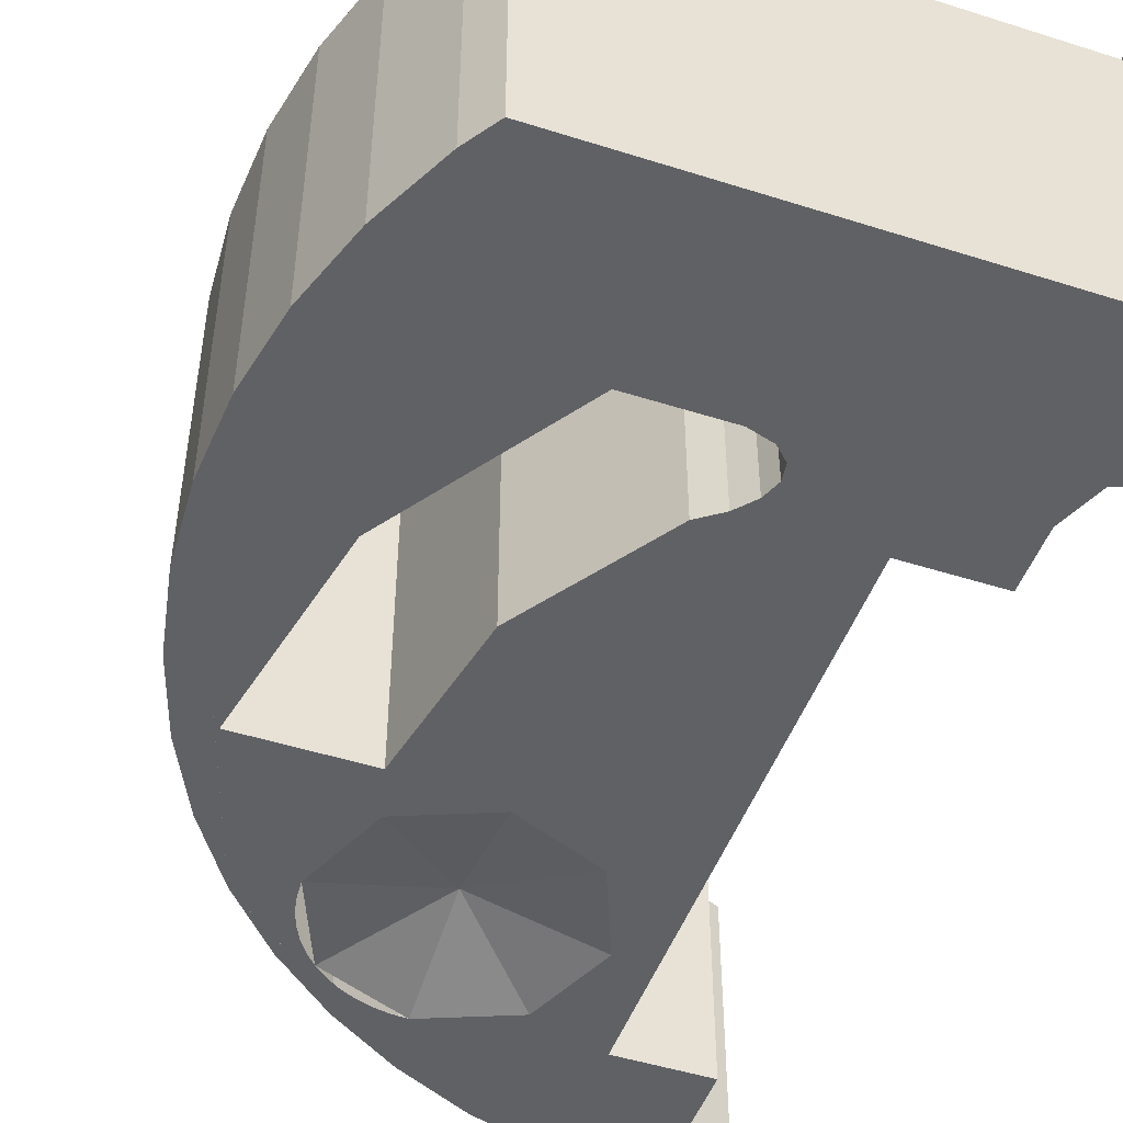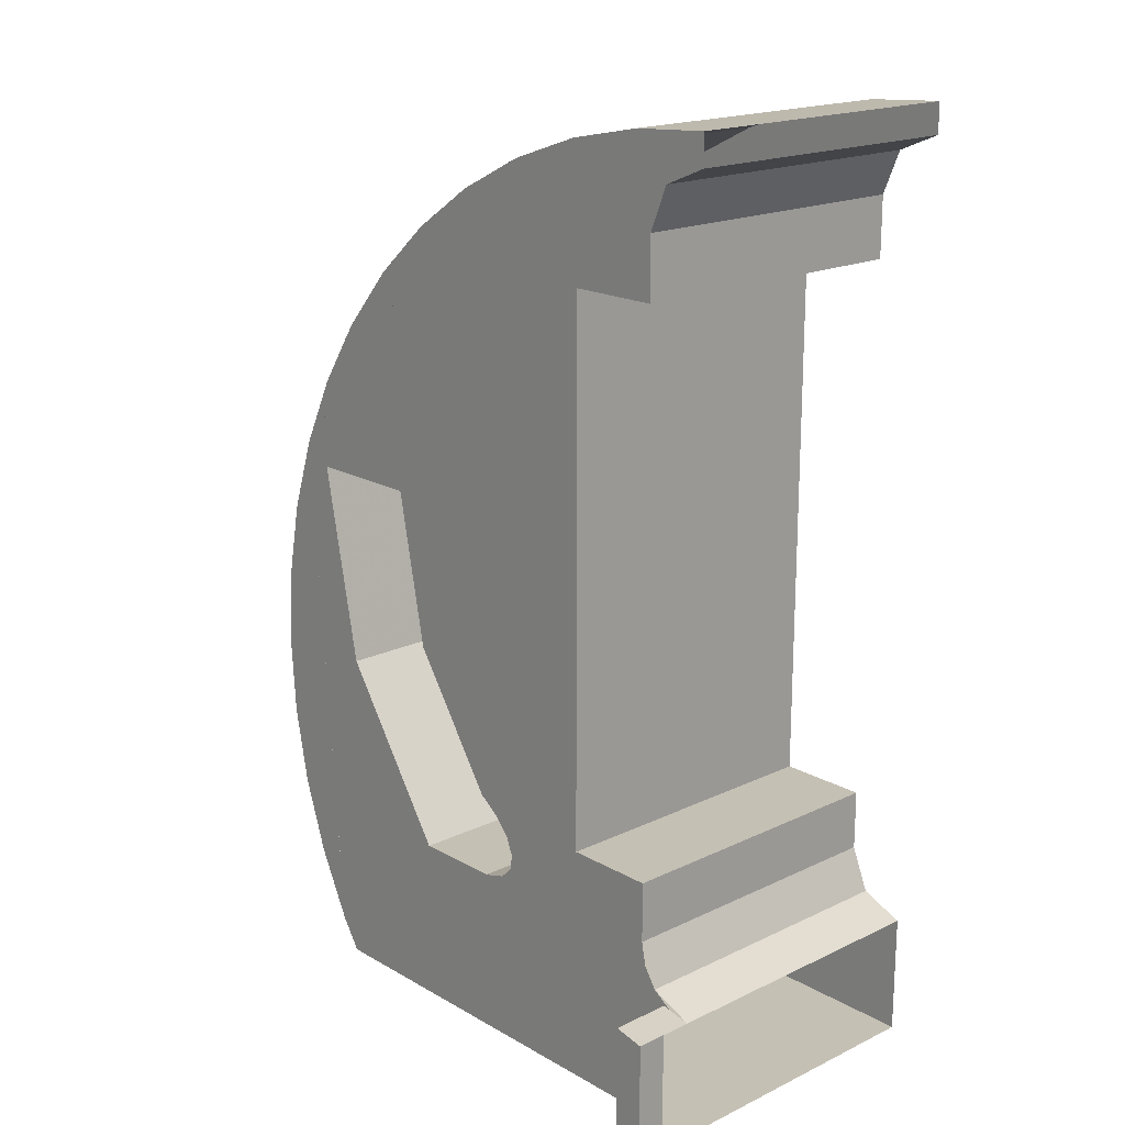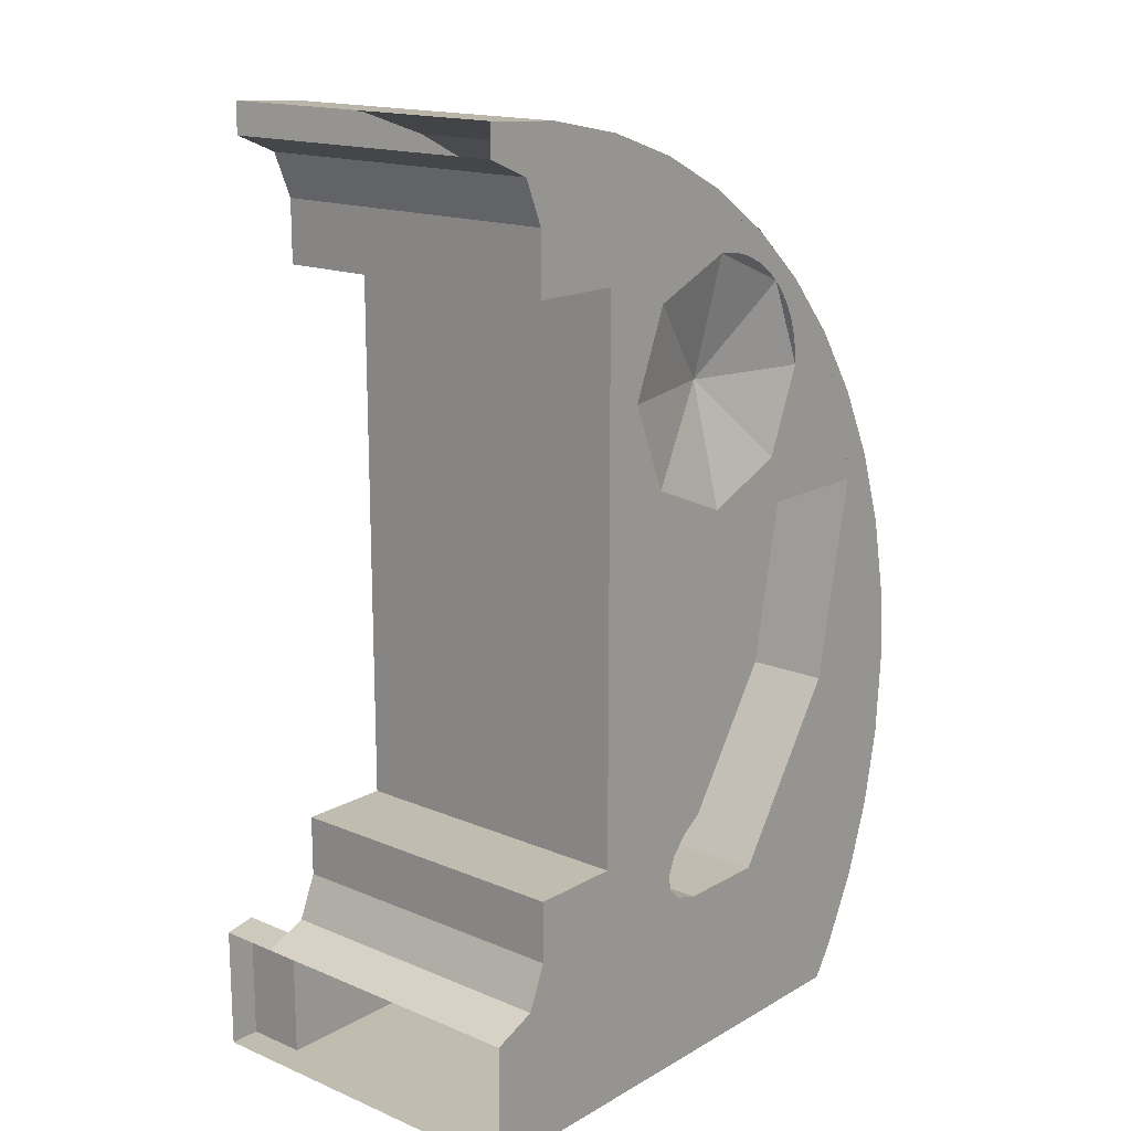
<metadata>
{"format":"obj","ext":"obj","renderer":"f3d","projection":"perspective","resolution":1024,"background":"white","views":[{"elev":-48.6,"azim":160.5,"up":"+Y"},{"elev":18.3,"azim":-132.5,"up":"+Z"},{"elev":16.3,"azim":-49.3,"up":"+Z"}]}
</metadata>
<code>
v 0.1305 -0.5 0.9914
v 0 -0.5 1
v 0 0 1
v 0.1305 0 0.9914
v 0.2588 -0.5 0.9659
v 0.1305 -0.5 0.9914
v 0.1305 0 0.9914
v 0.2588 0 0.9659
v 0.3827 -0.5 0.9239
v 0.2588 -0.5 0.9659
v 0.2588 0 0.9659
v 0.3827 0 0.9239
v 0.5 -0.5 0.866
v 0.3827 -0.5 0.9239
v 0.3827 0 0.9239
v 0.5 0 0.866
v 0.6088 -0.5 0.7934
v 0.5 -0.5 0.866
v 0.5 0 0.866
v 0.6088 0 0.7934
v 0.7071 -0.5 0.7071
v 0.6088 -0.5 0.7934
v 0.6088 0 0.7934
v 0.7071 0 0.7071
v 0.7934 -0.5 0.6088
v 0.7071 -0.5 0.7071
v 0.7071 0 0.7071
v 0.7934 0 0.6088
v 0.866 -0.5 0.5
v 0.7934 -0.5 0.6088
v 0.7934 0 0.6088
v 0.866 0 0.5
v 0.9239 -0.5 0.3827
v 0.866 -0.5 0.5
v 0.866 0 0.5
v 0.9239 0 0.3827
v 0.9659 -0.5 0.2588
v 0.9239 -0.5 0.3827
v 0.9239 0 0.3827
v 0.9659 0 0.2588
v 0.9914 -0.5 0.1305
v 0.9659 -0.5 0.2588
v 0.9659 0 0.2588
v 0.9914 0 0.1305
v 1 -0.5 0
v 0.9914 -0.5 0.1305
v 0.9914 0 0.1305
v 1 0 0
v 0.9914 -0.5 -0.1305
v 1 -0.5 0
v 1 0 0
v 0.9914 0 -0.1305
v 0.9659 -0.5 -0.2588
v 0.9914 -0.5 -0.1305
v 0.9914 0 -0.1305
v 0.9659 0 -0.2588
v 0.9239 -0.5 -0.3827
v 0.9659 -0.5 -0.2588
v 0.9659 0 -0.2588
v 0.9239 0 -0.3827
v 0.866 -0.5 -0.5
v 0.9239 -0.5 -0.3827
v 0.9239 0 -0.3827
v 0.866 0 -0.5
v 1 -0.5 0
v 0.9914 -0.5 0.1305
v 0.9659 -0.5 0.2588
v 1 -0.5 0
v 0.9659 -0.5 0.2588
v 0.9239 -0.5 0.3827
v 1 -0.5 0
v 0.9239 -0.5 0.3827
v 0.866 -0.5 0.5
v 1 -0.5 0
v 0.866 -0.5 0.5
v 0.7934 -0.5 0.6088
v 0.866 -0.5 -0.5
v 0.8326 -0.5 -0.55
v 0.8326 0 -0.55
v 0.866 0 -0.5
v 0 -0.5 -0.55
v 0.05 0 -0.55
v 0.8326 0 -0.55
v 0.8326 -0.5 -0.55
v 0.07071 -0.5 0.9207
v 0.1 -0.5 0.85
v 0.1 0 0.85
v 0.07071 0 0.9207
v 0 -0.5 0.95
v 0.07071 -0.5 0.9207
v 0.07071 0 0.9207
v 0 0 0.95
v 0.07071 -0.5 -0.3207
v 0 -0.5 -0.35
v 0 0 -0.35
v 0.07071 0 -0.3207
v 0.1 -0.5 -0.25
v 0.07071 -0.5 -0.3207
v 0.07071 0 -0.3207
v 0.1 0 -0.25
v 0 0.1 -0.35
v 0.05 0.1 -0.3401
v 0.05 0.1 -0.55
v 0 0.1 -0.55
v 0.03827 0 -0.3424
v 0.05 0 -0.3401
v 0.05 0.1 -0.3401
v 0 0.1 -0.35
v 0 0 -0.35
v 0.03827 0 -0.3424
v 0 0.1 -0.35
v 0.05 0.1 -0.3401
v 0.05 0 -0.3401
v 0.05 0 -0.55
v 0.05 0.1 -0.55
v 0 -0.5 -0.55
v 0 0.1 -0.55
v 0.05 0.1 -0.55
v 0.05 0 -0.55
v 0.1 -0.5 0.85
v 0.1 0 0.85
v 0.1 0 0.75
v 0.1 -0.5 0.75
v 0.1 -0.5 0.75
v 0.1 0 0.75
v 0.25 0 0.75
v 0.25 -0.5 0.75
v 0.25 -0.5 0.75
v 0.25 0 0.75
v 0.25 0 -0.15
v 0.25 -0.5 -0.15
v 0.25 -0.5 -0.15
v 0.25 0 -0.15
v 0.1 0 -0.15
v 0.1 -0.5 -0.15
v 0.1 -0.5 -0.15
v 0.1 0 -0.15
v 0.1 0 -0.25
v 0.1 -0.5 -0.25
v 0.5 -0.5 0.866
v 0 -0.5 1
v 0.1305 -0.5 0.9914
v 0.3827 -0.5 0.9239
v 0.3827 -0.5 0.9239
v 0.1305 -0.5 0.9914
v 0.2588 -0.5 0.9659
v 0.1 -0.5 0.95
v 0.07071 -0.5 0.9207
v 0.1 -0.5 0.85
v 0.1 -0.5 0.95
v 0 -0.5 0.95
v 0.07071 -0.5 0.9207
v 0.1 -0.5 0.85
v 0.1 -0.5 0.75
v 0.25 -0.5 0.75
v 0.675 -0.5 0.35
v 0.6236 -0.5 0.09168
v 0.6236 0 0.09168
v 0.675 0 0.35
v 0.6236 -0.5 0.09168
v 0.4773 -0.5 -0.1273
v 0.4773 0 -0.1273
v 0.6236 0 0.09168
v 0.8084 0 0.01514
v 0.8084 -0.5 0.01514
v 0.875 -0.5 0.35
v 0.875 0 0.35
v 0.6187 0 -0.2687
v 0.6187 -0.5 -0.2687
v 0.8084 -0.5 0.01514
v 0.8084 0 0.01514
v 0.675 -0.5 0.35
v 0.675 0 0.35
v 0.875 0 0.35
v 0.875 -0.5 0.35
v 0.7934 -0.5 0.6088
v 0.875 -0.5 0.35
v 1 -0.5 0
v 0.866 -0.5 -0.5
v 1 -0.5 0
v 0.9914 -0.5 -0.1305
v 0.9239 -0.5 -0.3827
v 0.9239 -0.5 -0.3827
v 0.9914 -0.5 -0.1305
v 0.9659 -0.5 -0.2588
v 0.875 -0.5 0.35
v 0.8084 -0.5 0.01514
v 1 -0.5 0
v 1 -0.5 0
v 0.8084 -0.5 0.01514
v 0.6187 -0.5 -0.2687
v 0.866 -0.5 -0.5
v 0.1 -0.5 -0.35
v 0.07071 -0.5 -0.3207
v 0 -0.5 -0.35
v 0.1 -0.5 -0.35
v 0.1 -0.5 -0.25
v 0.07071 -0.5 -0.3207
v 0.1 -0.5 -0.35
v 0 -0.5 -0.35
v 0 -0.5 -0.55
v 0.4289 -0.5 -0.2572
v 0.4289 0 -0.2572
v 0.408 0 -0.2371
v 0.408 -0.5 -0.2371
v 0.4688 -0.5 -0.2687
v 0.4688 0 -0.2687
v 0.4289 0 -0.2572
v 0.4289 -0.5 -0.2572
v 0.6187 -0.5 -0.2687
v 0.6187 0 -0.2687
v 0.4688 0 -0.2687
v 0.4688 -0.5 -0.2687
v 0.408 -0.5 -0.2371
v 0.408 0 -0.2371
v 0.4042 0 -0.2112
v 0.4042 -0.5 -0.2112
v 0.4042 -0.5 -0.2112
v 0.4042 0 -0.2112
v 0.4157 0 -0.1824
v 0.4157 -0.5 -0.1824
v 0.4157 -0.5 -0.1824
v 0.4157 0 -0.1824
v 0.4407 0 -0.1535
v 0.4407 -0.5 -0.1535
v 0.4407 -0.5 -0.1535
v 0.4407 0 -0.1535
v 0.4773 0 -0.1273
v 0.4773 -0.5 -0.1273
v 0.25 -0.5 -0.15
v 0.1 -0.5 -0.15
v 0.1 -0.5 -0.25
v 0.4042 -0.5 -0.2112
v 0.25 -0.5 -0.15
v 0.4042 -0.5 -0.2112
v 0.4157 -0.5 -0.1824
v 0.25 -0.5 -0.15
v 0.4157 -0.5 -0.1824
v 0.4407 -0.5 -0.1535
v 0.1 -0.5 -0.25
v 0.408 -0.5 -0.2371
v 0.4042 -0.5 -0.2112
v 0.1 -0.5 -0.25
v 0.1 -0.5 -0.35
v 0.4289 -0.5 -0.2572
v 0.408 -0.5 -0.2371
v 0.4289 -0.5 -0.2572
v 0.1 -0.5 -0.35
v 0 -0.5 -0.55
v 0.8326 -0.5 -0.55
v 0.4289 -0.5 -0.2572
v 0.8326 -0.5 -0.55
v 0.4688 -0.5 -0.2687
v 0.4688 -0.5 -0.2687
v 0.8326 -0.5 -0.55
v 0.866 -0.5 -0.5
v 0.6187 -0.5 -0.2687
v 0.03827 0 -0.3424
v 0.07071 0 -0.3207
v 0.05 0 -0.3401
v 0.05 0 -0.3401
v 0.07071 0 -0.3207
v 0.05 0 -0.55
v 0.05 0 -0.55
v 0.07071 0 -0.3207
v 0.09238 0 -0.2883
v 0.8326 0 -0.55
v 0.9239 0 0.3827
v 0.9659 0 0.2588
v 0.9914 0 0.1305
v 0.9239 0 0.3827
v 0.9914 0 0.1305
v 1 0 -8e-06
v 0.9239 0 0.3827
v 1 0 -8e-06
v 0.9914 0 -0.1305
v 0.9239 0 0.3827
v 0.9914 0 -0.1305
v 0.966 0 -0.2588
v 0.9239 0 0.3827
v 0.966 0 -0.2588
v 0.9239 0 -0.3827
v 0.9239 0 0.3827
v 0.9239 0 -0.3827
v 0.8661 0 -0.5
v 0.8326 0 -0.55
v 0.6187 0 -0.2687
v 0.8084 0 0.01514
v 0.866 0 -0.5
v 0.866 0 -0.5
v 0.8084 0 0.01514
v 0.875 0 0.35
v 0.9239 0 0.3827
v 0.1 0 0.95
v 0.07071 0 0.9207
v 0.1 0 0.85
v 0.1 0 0.95
v 0 0 0.95
v 0.07071 0 0.9207
v 0 0 0.95
v 0 0 1
v 0.1 0 0.95
v 0.1 0 0.85
v 0.1 0 0.95
v 0.25 0 0.75
v 0.25 0 0.75
v 0.1 0 0.75
v 0.1 0 0.85
v 0.25 0 0.75
v 0.1 0 0.95
v 0.9239 0 0.3827
v 0.675 0 0.35
v 0.25 0 0.75
v 0.9239 0 0.3827
v 0.875 0 0.35
v 0.4773 0 -0.1273
v 0.25 0 0.75
v 0.675 0 0.35
v 0.6236 0 0.09168
v 0.25 0 -0.15
v 0.25 0 0.75
v 0.4773 0 -0.1273
v 0.4407 0 -0.1535
v 0.1 0 -0.25
v 0.1 0 -0.15
v 0.25 0 -0.15
v 0.4157 0 -0.1824
v 0.4157 0 -0.1824
v 0.25 0 -0.15
v 0.4407 0 -0.1535
v 0.1 0 -0.25
v 0.4157 0 -0.1824
v 0.4042 0 -0.2112
v 0.09238 0 -0.2883
v 0.1 0 -0.25
v 0.4042 0 -0.2112
v 0.408 0 -0.2371
v 0.09238 0 -0.2883
v 0.408 0 -0.2371
v 0.4289 0 -0.2572
v 0.09238 0 -0.2883
v 0.4289 0 -0.2572
v 0.4688 0 -0.2687
v 0.8326 0 -0.55
v 0.8326 0 -0.55
v 0.4688 0 -0.2687
v 0.6187 0 -0.2687
v 0.5 0 0.866
v 0.6087 0 0.7933
v 0.7071 0 0.7071
v 0.5 0 0.866
v 0.7071 0 0.7071
v 0.7934 0 0.6088
v 0.5 0 0.866
v 0.7934 0 0.6088
v 0.866 0 0.5
v 0.5 0 0.866
v 0.866 0 0.5
v 0.9239 0 0.3827
v 0.5 0 0.866
v 0 0 1
v 0.1305 0 0.9914
v 0.3827 0 0.9239
v 0.3827 0 0.9239
v 0.1305 0 0.9914
v 0.2588 0 0.9659
v 0.9239 0 0.3827
v 0.1 0 0.95
v 0.5 0 0.866
v 0.5 0 0.866
v 0.1 0 0.95
v 0 0 1
v 0.5125 -0.45 0.5687
v 0.6539 -0.5 0.7102
v 0.7125 -0.5 0.5687
v 0.5125 -0.45 0.5687
v 0.5125 -0.5 0.7688
v 0.6539 -0.5 0.7102
v 0.5125 -0.45 0.5687
v 0.3711 -0.5 0.7102
v 0.5125 -0.5 0.7688
v 0.5125 -0.45 0.5687
v 0.3125 -0.5 0.5687
v 0.3711 -0.5 0.7102
v 0.5125 -0.45 0.5687
v 0.3711 -0.5 0.4273
v 0.3125 -0.5 0.5687
v 0.5125 -0.45 0.5687
v 0.5125 -0.5 0.3688
v 0.3711 -0.5 0.4273
v 0.5125 -0.45 0.5687
v 0.6539 -0.5 0.4273
v 0.5125 -0.5 0.3688
v 0.5125 -0.45 0.5687
v 0.7125 -0.5 0.5687
v 0.6539 -0.5 0.4273
v 0.7125 -0.5 0.3688
v 0.6539 -0.5 0.4273
v 0.7125 -0.5 0.5687
v 0.7125 -0.5 0.3688
v 0.5125 -0.5 0.3688
v 0.6539 -0.5 0.4273
v 0.3125 -0.5 0.3688
v 0.3711 -0.5 0.4273
v 0.5125 -0.5 0.3688
v 0.3125 -0.5 0.3688
v 0.3125 -0.5 0.5687
v 0.3711 -0.5 0.4273
v 0.3125 -0.5 0.7688
v 0.3711 -0.5 0.7102
v 0.3125 -0.5 0.5687
v 0.3125 -0.5 0.7688
v 0.5125 -0.5 0.7688
v 0.3711 -0.5 0.7102
v 0.5 -0.5 0.866
v 0.6087 -0.5 0.7933
v 0.7071 -0.5 0.7071
v 0.7934 -0.5 0.6088
v 0.7125 -0.5 0.5687
v 0.7125 -0.5 0.6085
v 0.7108 -0.5 0.5948
v 0.7108 -0.5 0.5948
v 0.7125 -0.5 0.6085
v 0.7057 -0.5 0.6205
v 0.6973 -0.5 0.6453
v 0.7057 -0.5 0.6205
v 0.7125 -0.5 0.6085
v 0.6973 -0.5 0.6453
v 0.6821 -0.5 0.6821
v 0.6857 -0.5 0.6687
v 0.6857 -0.5 0.6687
v 0.6821 -0.5 0.6821
v 0.6712 -0.5 0.6905
v 0.6539 -0.5 0.7102
v 0.6712 -0.5 0.6905
v 0.6821 -0.5 0.6821
v 0.6539 -0.5 0.7102
v 0.6258 -0.5 0.7383
v 0.6343 -0.5 0.7274
v 0.6343 -0.5 0.7274
v 0.6258 -0.5 0.7383
v 0.6125 -0.5 0.7419
v 0.589 -0.5 0.7535
v 0.6125 -0.5 0.7419
v 0.6258 -0.5 0.7383
v 0.589 -0.5 0.7535
v 0.5523 -0.5 0.7688
v 0.5643 -0.5 0.7619
v 0.5643 -0.5 0.7619
v 0.5523 -0.5 0.7688
v 0.5386 -0.5 0.767
v 0.5125 -0.5 0.7688
v 0.5386 -0.5 0.767
v 0.5523 -0.5 0.7688
v 0.5 -0.5 0.866
v 0.5125 -0.5 0.7688
v 0.5523 -0.5 0.7688
v 0.5 -0.5 0.866
v 0.5523 -0.5 0.7688
v 0.589 -0.5 0.7535
v 0.5 -0.5 0.866
v 0.589 -0.5 0.7535
v 0.6258 -0.5 0.7383
v 0.5 -0.5 0.866
v 0.6258 -0.5 0.7383
v 0.6539 -0.5 0.7102
v 0.5 -0.5 0.866
v 0.6539 -0.5 0.7102
v 0.7934 -0.5 0.6088
v 0.7934 -0.5 0.6088
v 0.6539 -0.5 0.7102
v 0.6821 -0.5 0.6821
v 0.7934 -0.5 0.6088
v 0.6821 -0.5 0.6821
v 0.6973 -0.5 0.6453
v 0.7934 -0.5 0.6088
v 0.6973 -0.5 0.6453
v 0.7125 -0.5 0.6085
v 0.7934 -0.5 0.6088
v 0.7125 -0.5 0.6085
v 0.7125 -0.5 0.5687
v 0 -0.5 1
v 0.1 -0.5 0.95
v 0.5 -0.5 0.866
v 0 -0.5 1
v 0 -0.5 0.95
v 0.1 -0.5 0.95
v 0.25 -0.5 0.75
v 0.1 -0.5 0.95
v 0.1 -0.5 0.85
v 0.7934 -0.5 0.6088
v 0.7125 -0.5 0.5687
v 0.7125 -0.5 0.3688
v 0.7934 -0.5 0.6088
v 0.7125 -0.5 0.3688
v 0.875 -0.5 0.35
v 0.875 -0.5 0.35
v 0.7125 -0.5 0.3688
v 0.675 -0.5 0.35
v 0.7125 -0.5 0.3688
v 0.5125 -0.5 0.3688
v 0.675 -0.5 0.35
v 0.675 -0.5 0.35
v 0.5125 -0.5 0.3688
v 0.6236 -0.5 0.09168
v 0.6236 -0.5 0.09168
v 0.5125 -0.5 0.3688
v 0.4773 -0.5 -0.1273
v 0.4773 -0.5 -0.1273
v 0.5125 -0.5 0.3688
v 0.3125 -0.5 0.3688
v 0.4773 -0.5 -0.1273
v 0.3125 -0.5 0.3688
v 0.4407 -0.5 -0.1535
v 0.4407 -0.5 -0.1535
v 0.3125 -0.5 0.3688
v 0.25 -0.5 -0.15
v 0.25 -0.5 -0.15
v 0.3125 -0.5 0.3688
v 0.3125 -0.5 0.5687
v 0.25 -0.5 -0.15
v 0.3125 -0.5 0.5687
v 0.25 -0.5 0.75
v 0.25 -0.5 0.75
v 0.3125 -0.5 0.5687
v 0.3125 -0.5 0.7688
v 0.1 -0.5 0.95
v 0.25 -0.5 0.75
v 0.3125 -0.5 0.7688
v 0.1 -0.5 0.95
v 0.3125 -0.5 0.7688
v 0.5 -0.5 0.866
v 0.5 -0.5 0.866
v 0.3125 -0.5 0.7688
v 0.5125 -0.5 0.7688
g mesh7206081
f 1 3 2
f 3 1 4
f 5 7 6
f 7 5 8
f 9 11 10
f 11 9 12
f 13 15 14
f 15 13 16
f 17 19 18
f 19 17 20
f 21 23 22
f 23 21 24
f 25 27 26
f 27 25 28
f 29 31 30
f 31 29 32
f 33 35 34
f 35 33 36
f 37 39 38
f 39 37 40
f 41 43 42
f 43 41 44
f 45 47 46
f 47 45 48
f 49 51 50
f 51 49 52
f 53 55 54
f 55 53 56
f 57 59 58
f 59 57 60
f 61 63 62
f 63 61 64
g mesh7206084
f 65 66 67
f 68 69 70
f 71 72 73
f 74 75 76
f 77 78 79
f 79 80 77
f 81 82 83
f 83 84 81
g mesh7206088
f 85 87 86
f 87 85 88
f 89 91 90
f 91 89 92
g mesh7206094
f 93 95 94
f 95 93 96
f 97 99 98
f 99 97 100
f 101 102 103
f 103 104 101
f 105 106 107
f 107 108 105
f 109 110 111
f 112 113 114
f 114 115 112
f 116 117 118
f 118 119 116
f 120 121 122
f 122 123 120
f 124 125 126
f 126 127 124
f 128 129 130
f 130 131 128
f 132 133 134
f 134 135 132
f 136 137 138
f 138 139 136
g mesh7206097
f 140 142 141
f 142 140 143
f 144 146 145
g mesh7206099
f 147 148 149
f 150 151 152
f 153 154 155
f 156 157 158
f 158 159 156
f 160 161 162
f 162 163 160
f 164 165 166
f 166 167 164
f 168 169 170
f 170 171 168
f 172 173 174
f 174 175 172
f 176 177 178
g mesh7206101
f 179 181 180
f 181 179 182
f 183 185 184
f 186 187 188
f 189 190 191
f 191 192 189
g mesh7206103
f 193 194 195
f 196 197 198
f 199 200 201
f 202 203 204
f 204 205 202
f 206 207 208
f 208 209 206
f 210 211 212
f 212 213 210
f 214 215 216
f 216 217 214
f 218 219 220
f 220 221 218
f 222 223 224
f 224 225 222
f 226 227 228
f 228 229 226
f 230 231 232
f 232 233 230
f 234 235 236
f 237 238 239
f 240 241 242
f 243 244 245
f 245 246 243
f 247 248 249
f 249 250 247
f 251 252 253
f 254 255 256
f 256 257 254
f 258 259 260
f 261 262 263
f 264 265 266
f 266 267 264
g mesh7206105
f 268 269 270
f 271 272 273
f 274 275 276
f 277 278 279
f 280 281 282
f 283 284 285
f 286 287 288
f 288 289 286
f 290 291 292
f 292 293 290
g mesh7206107
f 294 296 295
f 297 299 298
f 300 301 302
f 303 304 305
f 306 307 308
f 309 310 311
f 312 313 314
f 314 315 312
f 316 317 318
f 318 319 316
f 320 321 322
f 322 323 320
f 324 325 326
f 326 327 324
f 328 329 330
f 331 332 333
f 334 335 336
f 336 337 334
f 338 339 340
f 341 342 343
f 343 344 341
f 345 346 347
g mesh7206109
f 348 349 350
f 351 352 353
f 354 355 356
f 357 358 359
g mesh7206111
f 360 361 362
f 362 363 360
f 364 365 366
f 367 368 369
f 370 371 372
g mesh7206114
f 373 375 374
f 376 378 377
f 379 381 380
f 382 384 383
f 385 387 386
f 388 390 389
f 391 393 392
f 394 396 395
g mesh7206116
f 397 399 398
f 400 402 401
f 403 405 404
f 406 408 407
f 409 411 410
f 412 414 413
g mesh7206118
f 415 417 416
f 417 415 418
g mesh7206120
f 419 420 421
f 422 423 424
f 425 426 427
f 428 429 430
f 431 432 433
f 434 435 436
f 437 438 439
f 440 441 442
f 443 444 445
f 446 447 448
f 449 450 451
f 452 453 454
g mesh7206122
f 455 456 457
f 458 459 460
f 461 462 463
f 464 465 466
f 467 468 469
f 470 471 472
f 473 474 475
f 476 477 478
f 479 480 481
f 482 483 484
f 485 486 487
f 488 489 490
f 491 492 493
f 494 495 496
f 497 498 499
f 500 501 502
f 503 504 505
f 506 507 508
f 509 510 511
f 512 513 514
f 515 516 517
f 518 519 520
f 521 522 523
f 524 525 526
f 527 528 529
f 530 531 532
f 533 534 535

</code>
